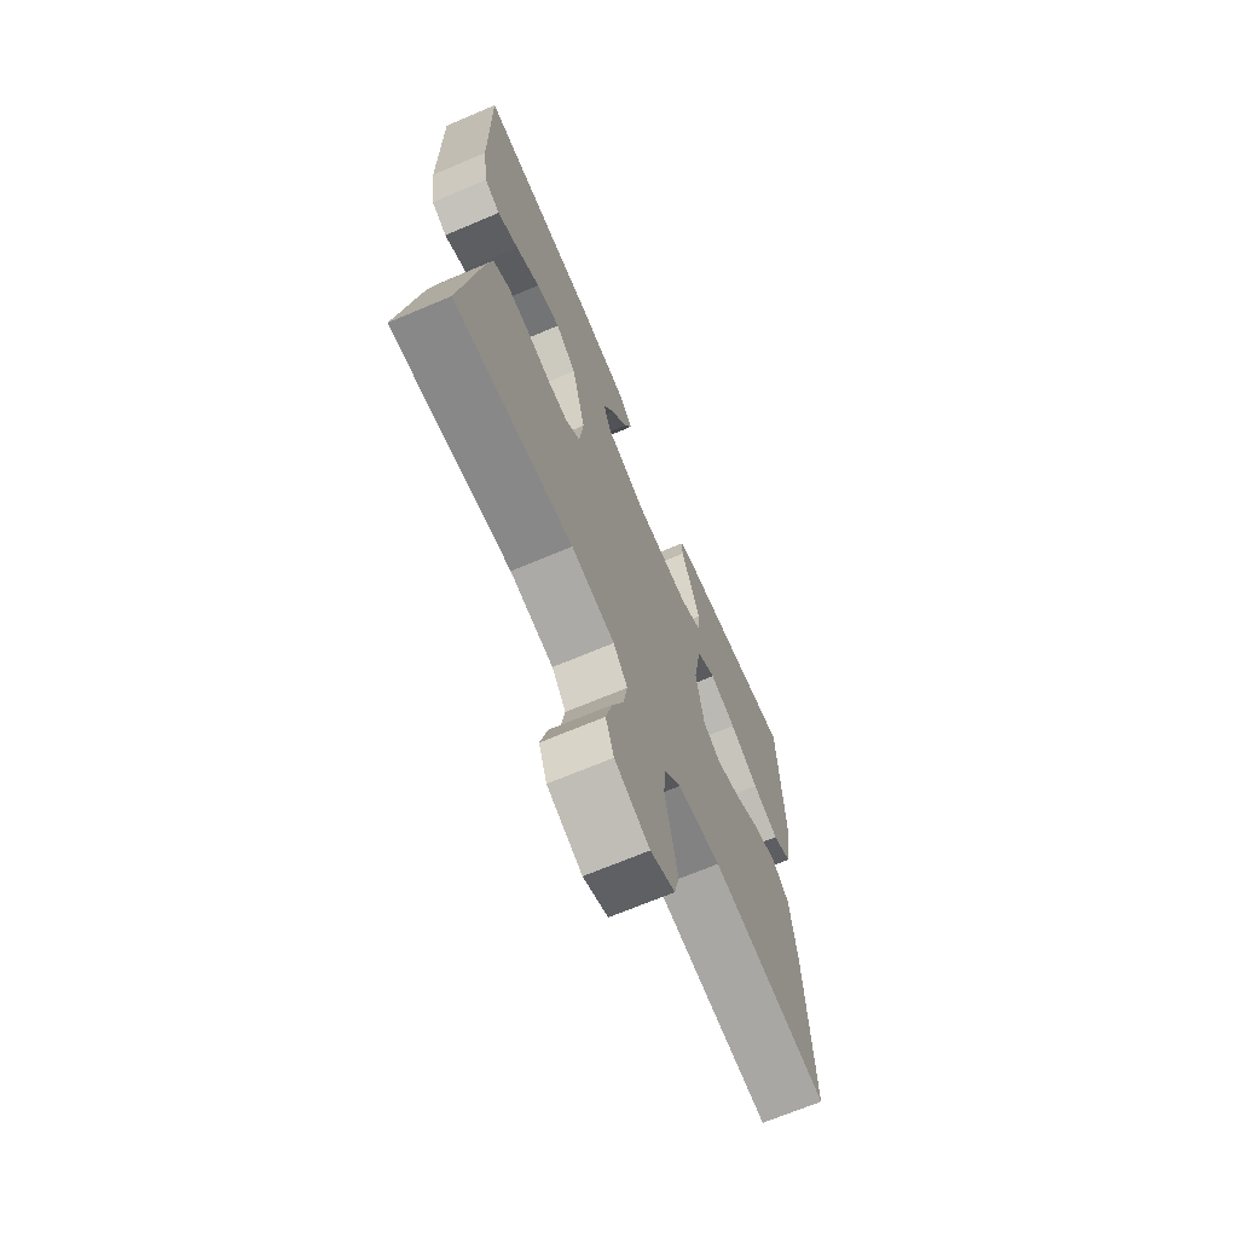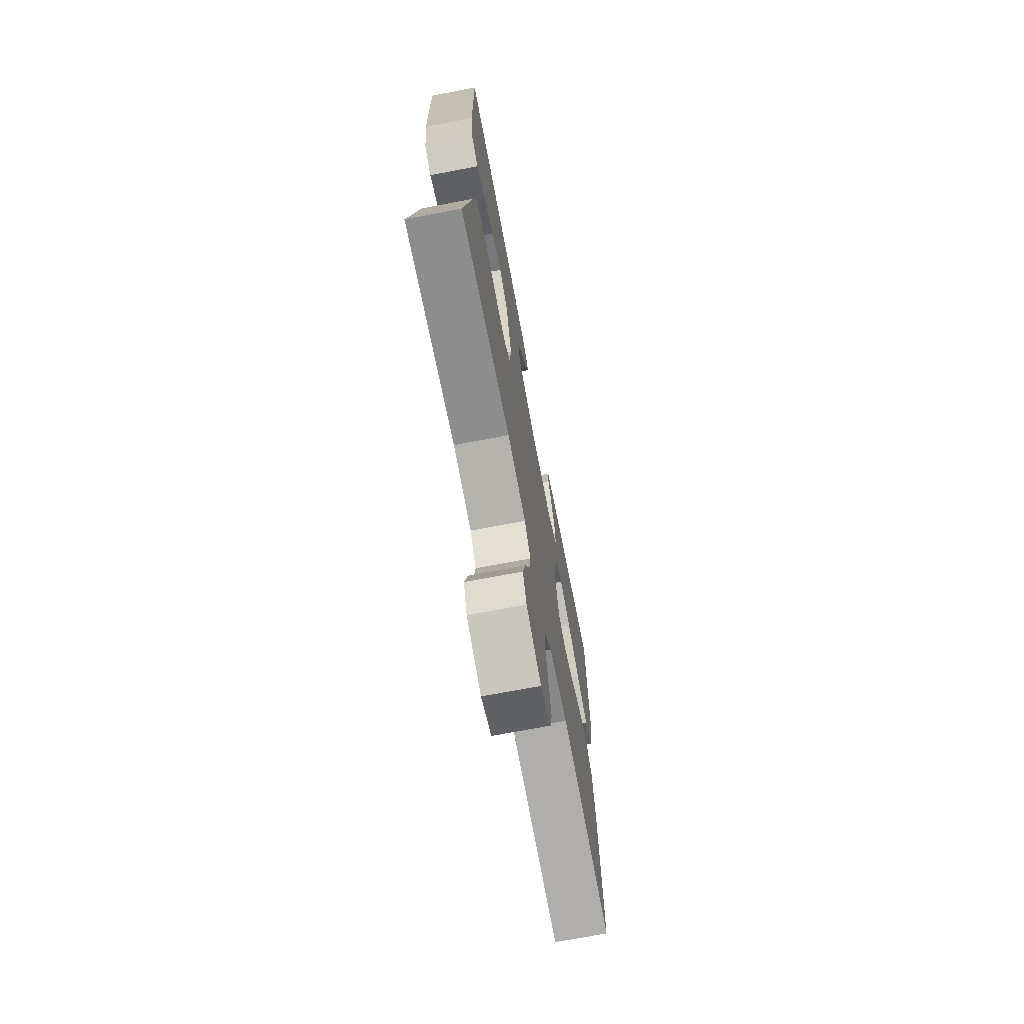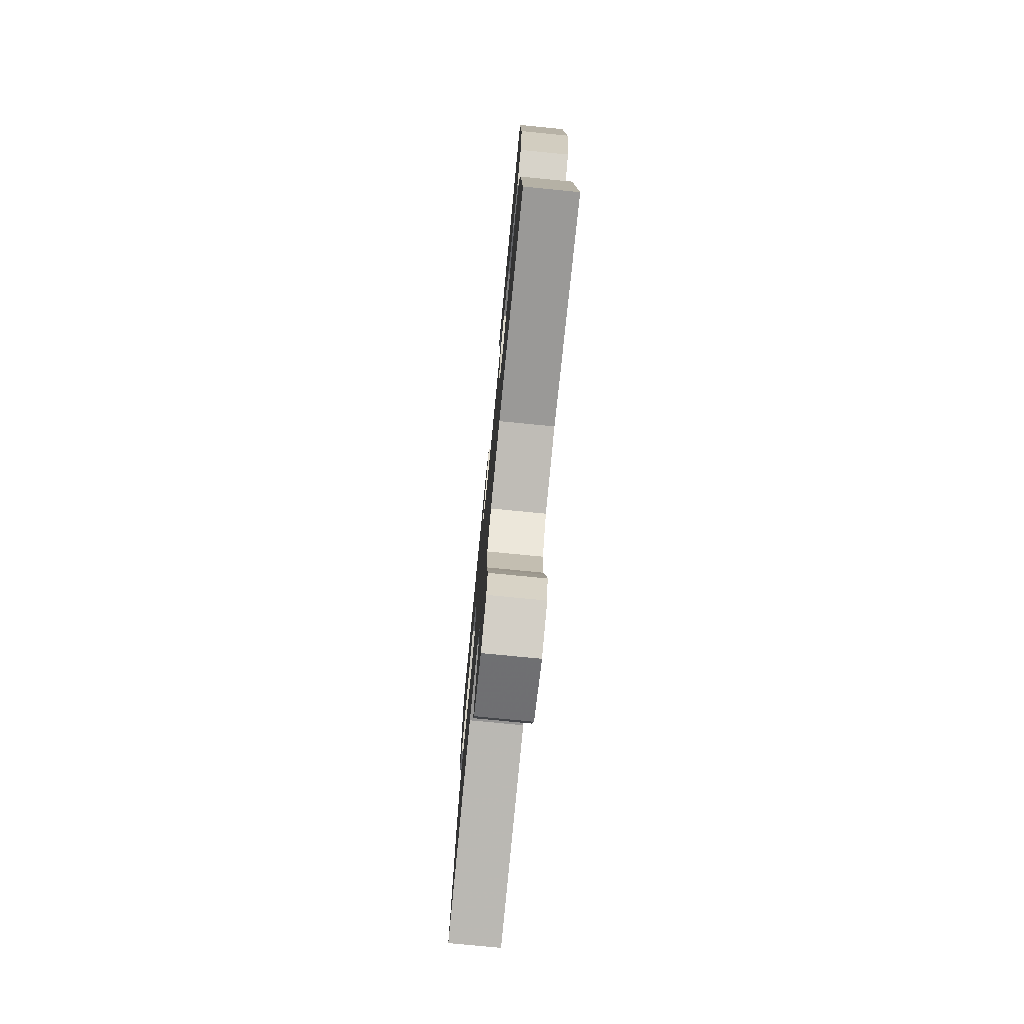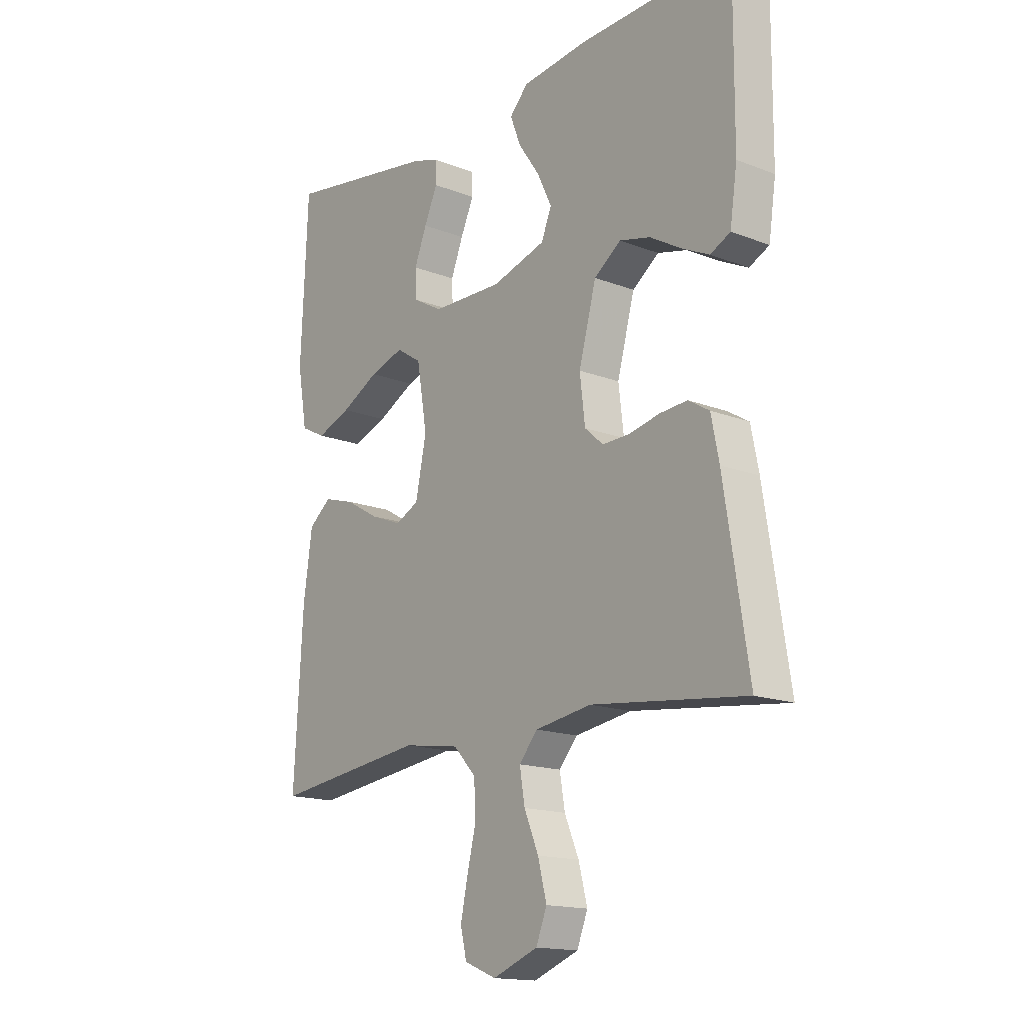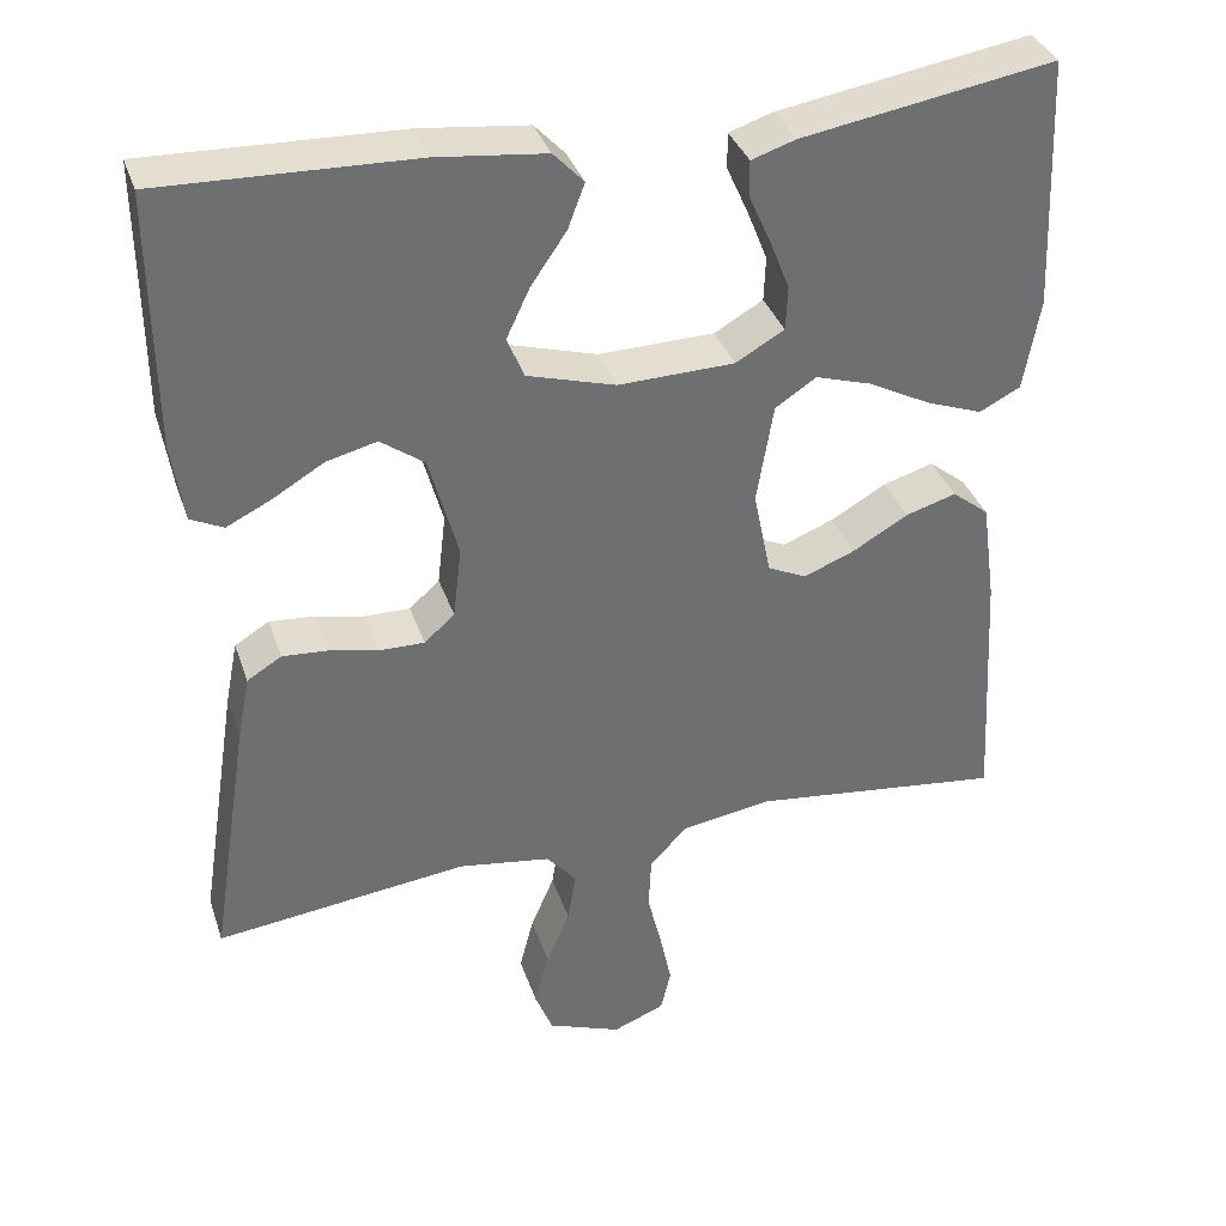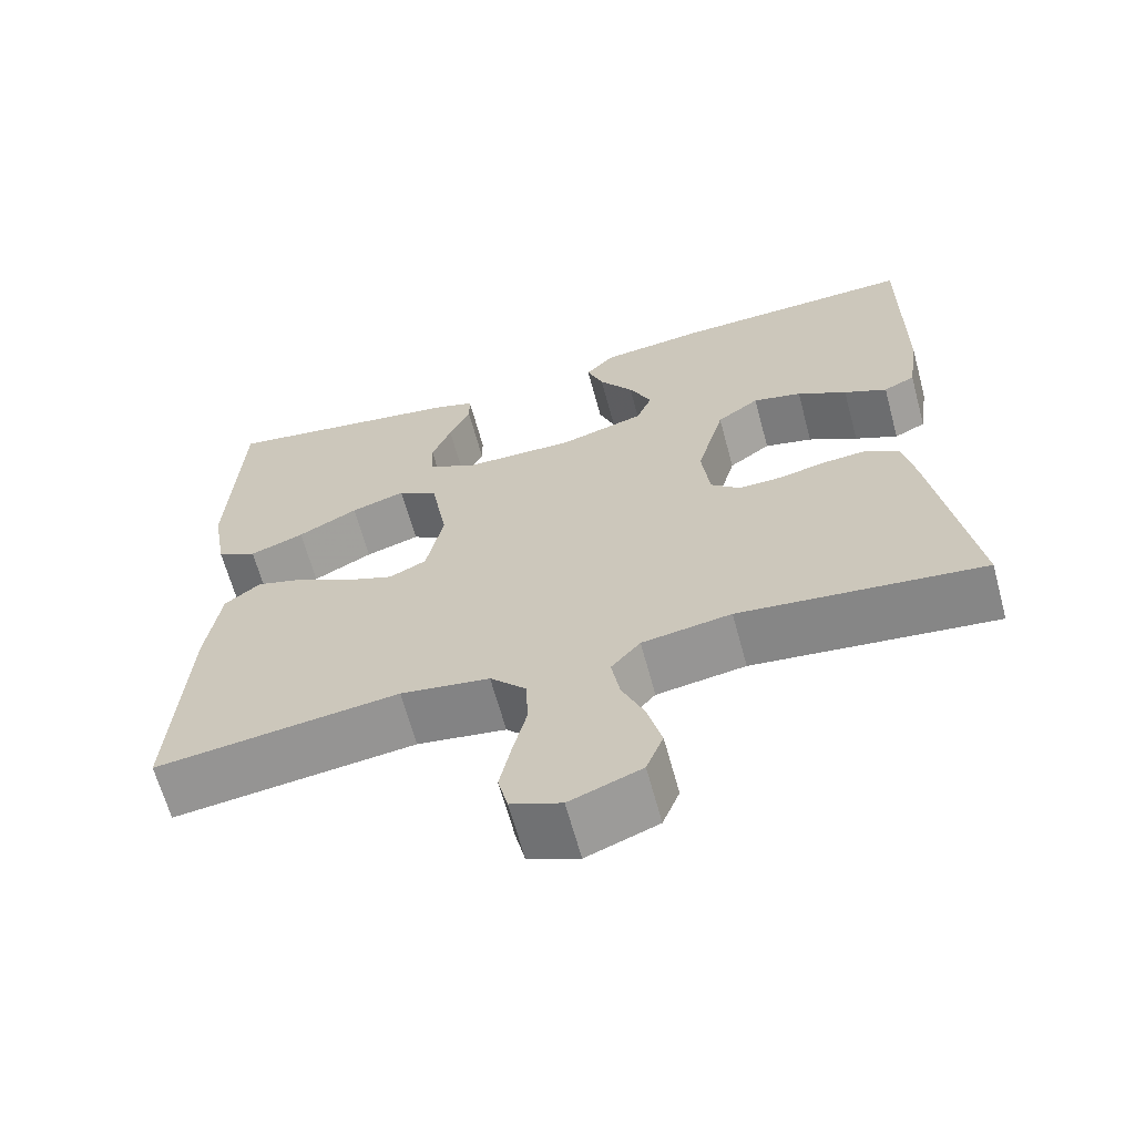
<metadata>
{"format":"obj","ext":"obj","renderer":"f3d","projection":"perspective","resolution":1024,"background":"white","views":[{"elev":-68.6,"azim":113.0,"up":"+Z"},{"elev":-71.1,"azim":100.8,"up":"+Z"},{"elev":-76.0,"azim":-95.6,"up":"+Z"},{"elev":-16.0,"azim":51.3,"up":"+Z"},{"elev":35.9,"azim":162.3,"up":"+Z"},{"elev":-64.9,"azim":15.2,"up":"+Z"}]}
</metadata>
<code>
v 0.5 0.07 -0.5
v 0.2 0.07 -0.465
v 0.09 0.07 -0.482
v 0.054 0.07 -0.524
v 0.064 0.07 -0.584
v 0.092 0.07 -0.65
v 0.109 0.07 -0.716
v 0.088 0.07 -0.769
v 0 0.07 -0.803
v -0.062 0.07 -0.778
v -0.074 0.07 -0.727
v -0.06 0.07 -0.661
v -0.043 0.07 -0.591
v -0.046 0.07 -0.527
v -0.09 0.07 -0.48
v -0.2 0.07 -0.463
v -0.5 0.07 -0.5
v -0.483 0.07 -0.2
v -0.466 0.07 -0.079
v -0.422 0.07 -0.044
v -0.362 0.07 -0.062
v -0.296 0.07 -0.1
v -0.235 0.07 -0.124
v -0.189 0.07 -0.102
v -0.168 0.07 0
v -0.188 0.07 0.119
v -0.237 0.07 0.151
v -0.304 0.07 0.13
v -0.378 0.07 0.091
v -0.445 0.07 0.066
v -0.494 0.07 0.091
v -0.513 0.07 0.2
v -0.5 0.07 0.5
v -0.2 0.07 0.451
v -0.148 0.07 0.434
v -0.148 0.07 0.392
v -0.174 0.07 0.334
v -0.198 0.07 0.273
v -0.196 0.07 0.22
v -0.138 0.07 0.187
v 0 0.07 0.184
v 0.105 0.07 0.215
v 0.125 0.07 0.264
v 0.097 0.07 0.323
v 0.055 0.07 0.384
v 0.035 0.07 0.437
v 0.071 0.07 0.475
v 0.2 0.07 0.49
v 0.5 0.07 0.5
v 0.498 0.07 0.2
v 0.484 0.07 0.105
v 0.445 0.07 0.086
v 0.392 0.07 0.112
v 0.331 0.07 0.148
v 0.271 0.07 0.163
v 0.219 0.07 0.125
v 0.185 0.07 0
v 0.195 0.07 -0.085
v 0.231 0.07 -0.117
v 0.284 0.07 -0.116
v 0.343 0.07 -0.103
v 0.397 0.07 -0.099
v 0.438 0.07 -0.124
v 0.453 0.07 -0.2
v 0.5 0 -0.5
v 0.2 0 -0.465
v 0.09 0 -0.482
v 0.054 0 -0.524
v 0.064 0 -0.584
v 0.092 0 -0.65
v 0.109 0 -0.716
v 0.088 0 -0.769
v 0 0 -0.803
v -0.062 0 -0.778
v -0.074 0 -0.727
v -0.06 0 -0.661
v -0.043 0 -0.591
v -0.046 0 -0.527
v -0.09 0 -0.48
v -0.2 0 -0.463
v -0.5 0 -0.5
v -0.483 0 -0.2
v -0.466 0 -0.079
v -0.422 0 -0.044
v -0.362 0 -0.062
v -0.296 0 -0.1
v -0.235 0 -0.124
v -0.189 0 -0.102
v -0.168 0 0
v -0.188 0 0.119
v -0.237 0 0.151
v -0.304 0 0.13
v -0.378 0 0.091
v -0.445 0 0.066
v -0.494 0 0.091
v -0.513 0 0.2
v -0.5 0 0.5
v -0.2 0 0.451
v -0.148 0 0.434
v -0.148 0 0.392
v -0.174 0 0.334
v -0.198 0 0.273
v -0.196 0 0.22
v -0.138 0 0.187
v 0 0 0.184
v 0.105 0 0.215
v 0.125 0 0.264
v 0.097 0 0.323
v 0.055 0 0.384
v 0.035 0 0.437
v 0.071 0 0.475
v 0.2 0 0.49
v 0.5 0 0.5
v 0.498 0 0.2
v 0.484 0 0.105
v 0.445 0 0.086
v 0.392 0 0.112
v 0.331 0 0.148
v 0.271 0 0.163
v 0.219 0 0.125
v 0.185 0 0
v 0.195 0 -0.085
v 0.231 0 -0.117
v 0.284 0 -0.116
v 0.343 0 -0.103
v 0.397 0 -0.099
v 0.438 0 -0.124
v 0.453 0 -0.2
f 64 1 2
f 63 64 2
f 62 63 2
f 61 62 2
f 60 61 2
f 59 60 2 3
f 58 59 3 4
f 57 58 4
f 52 53 54
f 51 52 54
f 50 51 54
f 49 50 54
f 48 49 54
f 47 48 54
f 46 47 54
f 45 46 54
f 44 45 54
f 43 44 54 55
f 42 43 55 56
f 35 36 37
f 34 35 37
f 33 34 37
f 32 33 37
f 31 32 37
f 30 31 37
f 29 30 37
f 28 29 37
f 28 37 38
f 27 28 38 39
f 20 21 22
f 19 20 22
f 18 19 22
f 17 18 22
f 16 17 22
f 15 16 22 23
f 14 15 23 24
f 11 12 13
f 10 11 13
f 9 10 13
f 8 9 13
f 7 8 13
f 6 7 13
f 5 6 13
f 4 5 13 14
f 14 24 25
f 4 14 25
f 57 4 25
f 57 25 26
f 56 57 26
f 42 56 26
f 41 42 26
f 27 39 40
f 26 27 40 41
f 66 65 128
f 66 128 127
f 66 127 126
f 66 126 125
f 66 125 124
f 67 66 124 123
f 68 67 123 122
f 68 122 121
f 118 117 116
f 118 116 115
f 118 115 114
f 118 114 113
f 118 113 112
f 118 112 111
f 118 111 110
f 118 110 109
f 118 109 108
f 119 118 108 107
f 120 119 107 106
f 101 100 99
f 101 99 98
f 101 98 97
f 101 97 96
f 101 96 95
f 101 95 94
f 101 94 93
f 101 93 92
f 102 101 92
f 103 102 92 91
f 86 85 84
f 86 84 83
f 86 83 82
f 86 82 81
f 86 81 80
f 87 86 80 79
f 88 87 79 78
f 77 76 75
f 77 75 74
f 77 74 73
f 77 73 72
f 77 72 71
f 77 71 70
f 77 70 69
f 78 77 69 68
f 89 88 78
f 89 78 68
f 89 68 121
f 90 89 121
f 90 121 120
f 90 120 106
f 90 106 105
f 104 103 91
f 105 104 91 90
f 1 65 66 2
f 2 66 67 3
f 3 67 68 4
f 4 68 69 5
f 5 69 70 6
f 6 70 71 7
f 7 71 72 8
f 8 72 73 9
f 9 73 74 10
f 10 74 75 11
f 11 75 76 12
f 12 76 77 13
f 13 77 78 14
f 14 78 79 15
f 15 79 80 16
f 16 80 81 17
f 17 81 82 18
f 18 82 83 19
f 19 83 84 20
f 20 84 85 21
f 21 85 86 22
f 22 86 87 23
f 23 87 88 24
f 24 88 89 25
f 25 89 90 26
f 26 90 91 27
f 27 91 92 28
f 28 92 93 29
f 29 93 94 30
f 30 94 95 31
f 31 95 96 32
f 32 96 97 33
f 33 97 98 34
f 34 98 99 35
f 35 99 100 36
f 36 100 101 37
f 37 101 102 38
f 38 102 103 39
f 39 103 104 40
f 40 104 105 41
f 41 105 106 42
f 42 106 107 43
f 43 107 108 44
f 44 108 109 45
f 45 109 110 46
f 46 110 111 47
f 47 111 112 48
f 48 112 113 49
f 49 113 114 50
f 50 114 115 51
f 51 115 116 52
f 52 116 117 53
f 53 117 118 54
f 54 118 119 55
f 55 119 120 56
f 56 120 121 57
f 57 121 122 58
f 58 122 123 59
f 59 123 124 60
f 60 124 125 61
f 61 125 126 62
f 62 126 127 63
f 63 127 128 64
f 64 128 65 1

</code>
